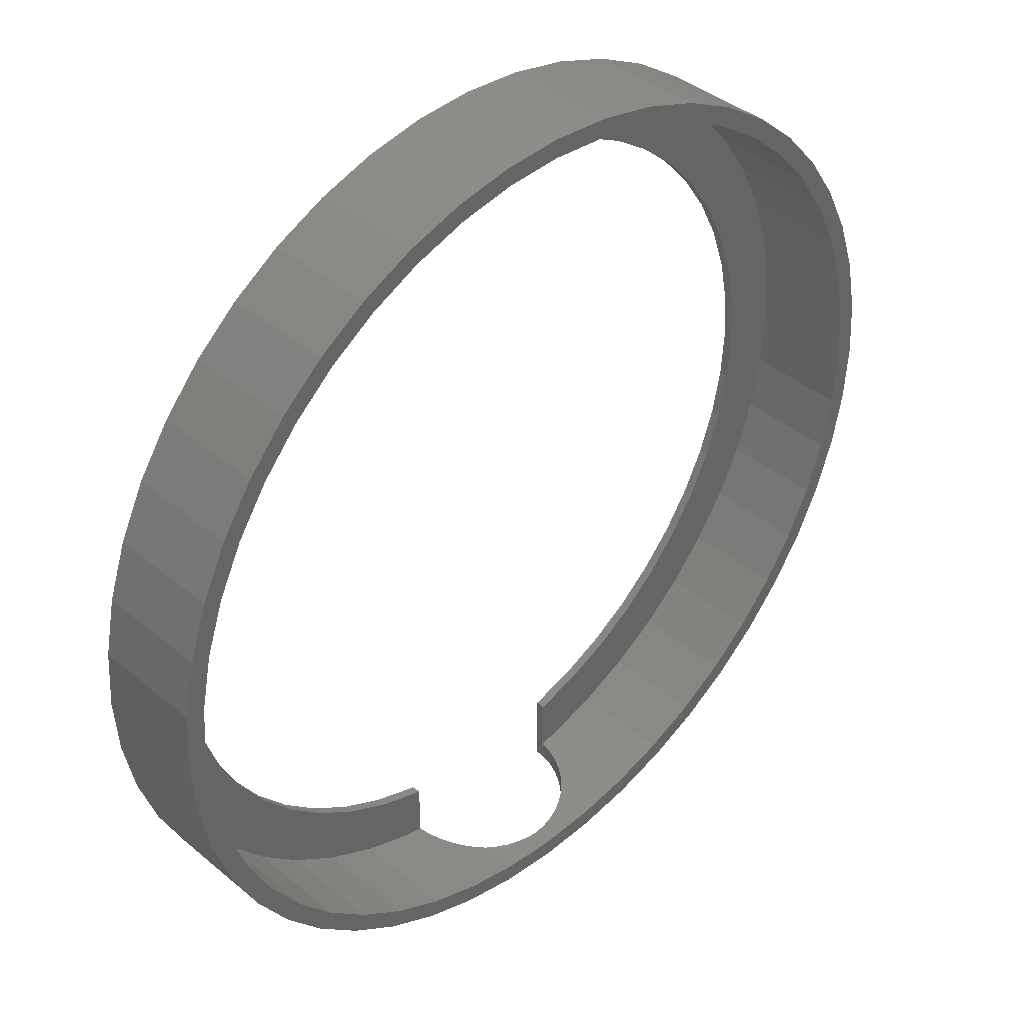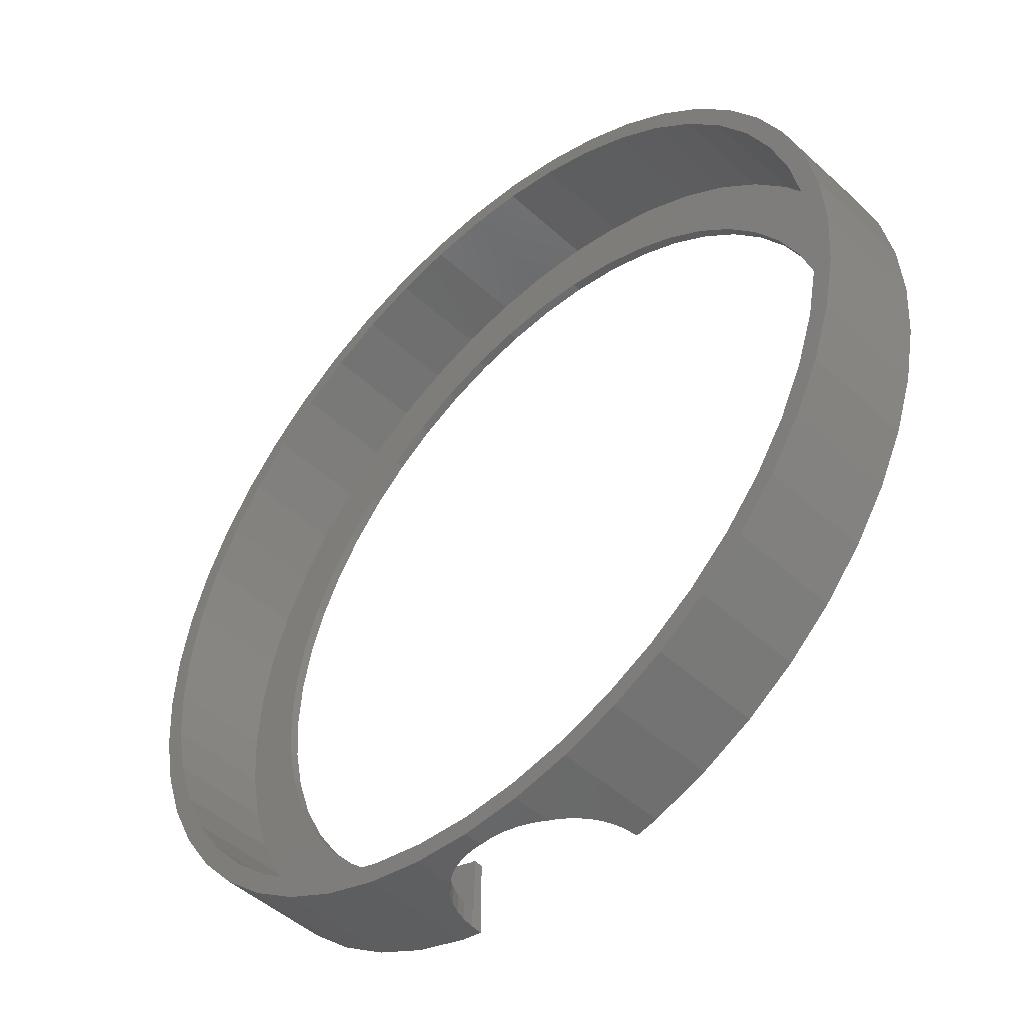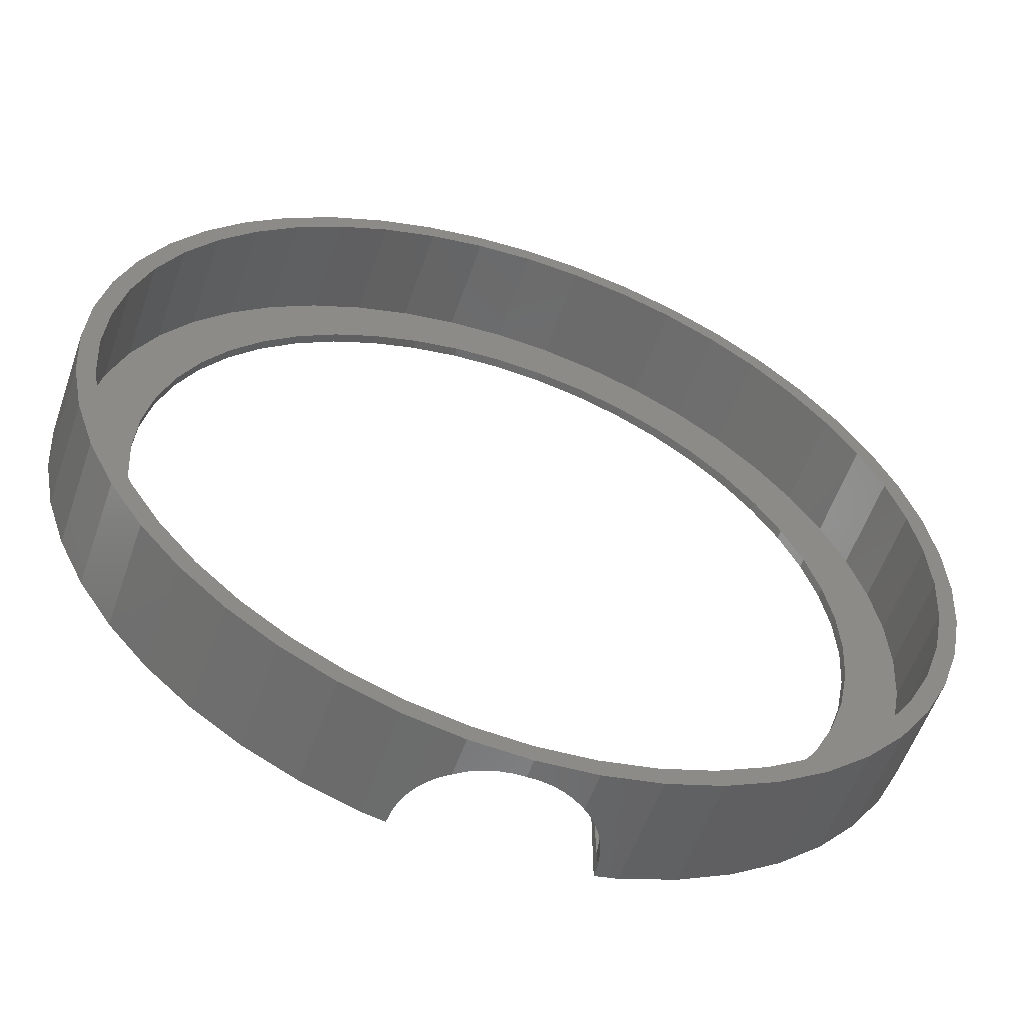
<metadata>
{"format":"stl","ext":"stl","renderer":"f3d","projection":"perspective","resolution":1024,"background":"white","views":[{"elev":39.6,"azim":-44.1,"up":"+Y"},{"elev":-47.9,"azim":44.4,"up":"+Y"},{"elev":-56.3,"azim":-19.0,"up":"+Y"}]}
</metadata>
<code>
# stl→obj: 340 verts, 680 faces
v 23 0 0.5
v 22.8 3.002 6
v 22.8 3.002 0.5
v 23 0 6
v -23 0 6
v -22.8 3.002 0.5
v -22.8 3.002 6
v -23 0 0.5
v 0 23 0.5
v 3.002 22.8 6
v 0 23 6
v 3.002 22.8 0.5
v -0.6526 -22.96 4.957
v 0 -23 6
v 0 -23 5
v -1.294 -22.92 4.83
v -3.002 -22.8 6
v -1.913 -22.87 4.619
v -2.5 -22.84 4.33
v -3.002 -22.8 3.995
v 14 18.25 0.5
v 16.26 16.26 6
v 14 18.25 6
v 16.26 16.26 0.5
v -16.26 16.26 0.5
v -14 18.25 6
v -16.26 16.26 6
v -14 18.25 0.5
v -8.802 21.25 0.5
v -5.953 22.22 6
v -8.802 21.25 6
v -5.953 22.22 0.5
v 16.26 -16.26 0.5
v 18.25 -14 6
v 18.25 -14 0.5
v 16.26 -16.26 6
v 21.25 8.802 0.5
v 19.92 11.5 6
v 19.92 11.5 0.5
v 21.25 8.802 6
v 22.22 5.953 6
v 22.22 5.953 0.5
v 18.25 14 6
v 18.25 14 0.5
v 5.953 22.22 0.5
v 8.802 21.25 6
v 5.953 22.22 6
v 8.802 21.25 0.5
v 11.5 19.92 0.5
v 11.5 19.92 6
v -21.25 8.802 6
v -19.92 11.5 0.5
v -19.92 11.5 6
v -21.25 8.802 0.5
v -18.25 14 6
v -18.25 14 0.5
v -22.22 5.953 6
v -22.22 5.953 0.5
v -3.002 22.8 6
v -3.002 22.8 0.5
v 11.5 -19.92 0.5
v 8.802 -21.25 6
v 11.5 -19.92 6
v 8.802 -21.25 0.5
v 14 -18.25 0.5
v 14 -18.25 6
v -5.953 -22.22 0.5
v -8.802 -21.25 6
v -5.953 -22.22 6
v -8.802 -21.25 0.5
v -6.212 -23.18 0
v -5 -19.35 0
v -5 -23.42 0
v -5.176 -19.32 0
v -7.654 -18.48 0
v -9.184 -22.17 0
v -10 -17.32 0
v -12 -20.78 0
v -12.18 -15.87 0
v -14.61 -19.04 0
v -14.14 -14.14 0
v -16.97 -16.97 0
v -15.87 -12.18 0
v -19.04 -14.61 0
v -17.32 -10 0
v -20.78 -12 0
v -18.48 -7.654 0
v -22.17 -9.184 0
v -23.18 -6.212 0
v -19.32 -5.176 0
v 20 0 0
v 24 0 0
v 23.79 -3.133 0
v 19.83 -2.611 0
v 23.18 -6.212 0
v 23.79 3.133 0
v 19.32 -5.176 0
v 22.17 -9.184 0
v 19.83 2.611 0
v 18.48 -7.654 0
v 20.78 -12 0
v 23.18 6.212 0
v 19.32 5.176 0
v 17.32 -10 0
v 19.04 -14.61 0
v 15.87 -12.18 0
v 16.97 -16.97 0
v 14.14 -14.14 0
v 14.61 -19.04 0
v 12.18 -15.87 0
v 12 -20.78 0
v 10 -17.32 0
v 9.184 -22.17 0
v 7.654 -18.48 0
v 6.212 -23.18 0
v 5.176 -19.32 0
v 5 -19.35 0
v 5 -23.42 0
v 22.17 9.184 0
v 18.48 7.654 0
v 20.78 12 0
v 17.32 10 0
v 19.04 14.61 0
v 15.87 12.18 0
v 16.97 16.97 0
v 14.14 14.14 0
v 14.61 19.04 0
v 12.18 15.87 0
v 12 20.78 0
v 10 17.32 0
v 9.184 22.17 0
v 7.654 18.48 0
v 6.212 23.18 0
v 5.176 19.32 0
v 3.133 23.79 0
v 2.611 19.83 0
v 0 20 0
v 0 24 0
v -2.611 19.83 0
v -3.133 23.79 0
v -5.176 19.32 0
v -6.212 23.18 0
v -7.654 18.48 0
v -9.184 22.17 0
v -10 17.32 0
v -12 20.78 0
v -12.18 15.87 0
v -14.61 19.04 0
v -14.14 14.14 0
v -16.97 16.97 0
v -15.87 12.18 0
v -19.04 14.61 0
v -17.32 10 0
v -20.78 12 0
v -18.48 7.654 0
v -22.17 9.184 0
v -19.32 5.176 0
v -23.18 6.212 0
v -19.83 2.611 0
v -23.79 3.133 0
v -20 0 0
v -19.83 -2.611 0
v -23.79 -3.133 0
v -24 0 0
v 20 0 0.5
v 19.83 2.611 0.5
v 22.8 -3.002 0.5
v 19.32 5.176 0.5
v 19.83 -2.611 0.5
v 22.22 -5.953 0.5
v 18.48 7.654 0.5
v 17.32 10 0.5
v 15.87 12.18 0.5
v 14.14 14.14 0.5
v 12.18 15.87 0.5
v 10 17.32 0.5
v 7.654 18.48 0.5
v 5.176 19.32 0.5
v 2.611 19.83 0.5
v 0 20 0.5
v -2.611 19.83 0.5
v -5.176 19.32 0.5
v -7.654 18.48 0.5
v -10 17.32 0.5
v -11.5 19.92 0.5
v -12.18 15.87 0.5
v -14.14 14.14 0.5
v -15.87 12.18 0.5
v -17.32 10 0.5
v -18.48 7.654 0.5
v -19.32 5.176 0.5
v -19.83 2.611 0.5
v 19.32 -5.176 0.5
v 21.25 -8.802 0.5
v 18.48 -7.654 0.5
v 19.92 -11.5 0.5
v 17.32 -10 0.5
v 15.87 -12.18 0.5
v 14.14 -14.14 0.5
v 12.18 -15.87 0.5
v 10 -17.32 0.5
v 7.654 -18.48 0.5
v 5.953 -22.22 0.5
v 5.176 -19.32 0.5
v 4.967 -19.36 0.5
v 4.967 -22.41 0.5
v -4.967 -19.36 0.5
v -5.176 -19.32 0.5
v -4.967 -22.41 0.5
v -7.654 -18.48 0.5
v -10 -17.32 0.5
v -11.5 -19.92 0.5
v -12.18 -15.87 0.5
v -14 -18.25 0.5
v -14.14 -14.14 0.5
v -16.26 -16.26 0.5
v -15.87 -12.18 0.5
v -18.25 -14 0.5
v -17.32 -10 0.5
v -19.92 -11.5 0.5
v -18.48 -7.654 0.5
v -21.25 -8.802 0.5
v -19.32 -5.176 0.5
v -22.22 -5.953 0.5
v -19.83 -2.611 0.5
v -22.8 -3.002 0.5
v -20 0 0.5
v -11.5 19.92 6
v 22.8 -3.002 6
v 1.294 -22.92 4.83
v 3.002 -22.8 6
v 0.6526 -22.96 4.957
v 1.913 -22.87 4.619
v 2.449 -22.84 4.355
v 2.5 -22.84 4.33
v 2.547 -22.83 4.299
v 3.002 -22.8 3.995
v 5.953 -22.22 6
v 19.92 -11.5 6
v 22.22 -5.953 6
v -16.26 -16.26 6
v -14 -18.25 6
v -11.5 -19.92 6
v -3.044 -22.79 3.967
v -3.536 -22.7 3.536
v -3.967 -22.61 3.044
v -4.33 -22.54 2.5
v -4.619 -22.48 1.913
v -4.83 -22.44 1.294
v -4.957 -22.41 0.6526
v -4.962 -22.41 0.5851
v -19.92 -11.5 6
v -21.25 -8.802 6
v -18.25 -14 6
v -22.22 -5.953 6
v -22.8 -3.002 6
v 3.536 -22.7 3.536
v 3.044 -22.79 3.967
v 3.967 -22.61 3.044
v 4.33 -22.54 2.5
v 4.619 -22.48 1.913
v 4.83 -22.44 1.294
v 4.957 -22.41 0.6526
v 21.25 -8.802 6
v 12 20.78 6
v 14.61 19.04 6
v -6.212 -23.18 6
v -9.184 -22.17 6
v -9.184 22.17 6
v -6.212 23.18 6
v -20.78 12 6
v -22.17 9.184 6
v 22.17 -9.184 6
v 23.18 -6.212 6
v 22.17 9.184 6
v 20.78 12 6
v 23.79 3.133 6
v 23.18 6.212 6
v 19.04 14.61 6
v 6.212 23.18 6
v 9.184 22.17 6
v 0 24 6
v 3.133 23.79 6
v -23.18 6.212 6
v -23.79 3.133 6
v -16.97 16.97 6
v -19.04 14.61 6
v -3.133 23.79 6
v -14.61 19.04 6
v 24 0 6
v 19.04 -14.61 6
v 20.78 -12 6
v -3.536 -23.71 3.536
v -3.133 -23.79 6
v -3.133 -23.79 3.889
v -3.967 -23.63 3.044
v -4.33 -23.56 2.5
v -4.619 -23.5 1.913
v -4.83 -23.46 1.294
v -4.957 -23.43 0.6526
v -4.96 -23.43 0.6117
v -14.61 -19.04 6
v -16.97 -16.97 6
v 16.97 16.97 6
v -24 0 6
v 23.79 -3.133 6
v -12 20.78 6
v 16.97 -16.97 6
v 14.61 -19.04 6
v 12 -20.78 6
v 9.184 -22.17 6
v 6.212 -23.18 6
v 3.133 -23.79 6
v 0 -24 6
v -12 -20.78 6
v -19.04 -14.61 6
v -20.78 -12 6
v -22.17 -9.184 6
v -23.18 -6.212 6
v -23.79 -3.133 6
v 0.6526 -23.96 4.957
v 0 -24 5
v 1.294 -23.92 4.83
v 1.913 -23.87 4.619
v 2.473 -23.84 4.344
v 2.5 -23.84 4.33
v 2.525 -23.83 4.313
v 3.044 -23.8 3.967
v 3.133 -23.79 3.889
v -1.294 -23.92 4.83
v -0.6526 -23.96 4.957
v -1.913 -23.87 4.619
v -2.5 -23.84 4.33
v -3.044 -23.8 3.967
v 3.536 -23.71 3.536
v 3.967 -23.63 3.044
v 4.33 -23.56 2.5
v 4.619 -23.5 1.913
v 4.83 -23.46 1.294
v 4.957 -23.43 0.6526
f 1 2 3
f 2 1 4
f 5 6 7
f 6 5 8
f 9 10 11
f 10 9 12
f 13 14 15
f 16 14 13
f 14 16 17
f 18 17 16
f 19 17 18
f 17 19 20
f 21 22 23
f 22 21 24
f 25 26 27
f 26 25 28
f 29 30 31
f 30 29 32
f 33 34 35
f 34 33 36
f 37 38 39
f 38 37 40
f 3 41 42
f 41 3 2
f 39 43 44
f 43 39 38
f 45 46 47
f 46 45 48
f 12 47 10
f 47 12 45
f 49 23 50
f 23 49 21
f 51 52 53
f 52 51 54
f 55 25 27
f 25 55 56
f 57 54 51
f 54 57 58
f 32 59 30
f 59 32 60
f 61 62 63
f 62 61 64
f 65 63 66
f 63 65 61
f 67 68 69
f 68 67 70
f 71 72 73
f 72 71 74
f 71 75 74
f 76 75 71
f 76 77 75
f 78 77 76
f 78 79 77
f 80 79 78
f 79 80 81
f 82 81 80
f 81 82 83
f 84 83 82
f 83 84 85
f 86 85 84
f 85 86 87
f 88 87 86
f 89 90 88
f 87 88 90
f 91 92 93
f 94 93 95
f 92 91 96
f 97 95 98
f 99 96 91
f 100 98 101
f 96 99 102
f 103 102 99
f 93 94 91
f 95 97 94
f 104 101 105
f 98 100 97
f 101 104 100
f 106 105 107
f 105 106 104
f 108 107 109
f 107 108 106
f 109 110 108
f 111 110 109
f 111 112 110
f 113 112 111
f 113 114 112
f 115 114 113
f 115 116 114
f 117 115 118
f 115 117 116
f 102 103 119
f 120 119 103
f 119 120 121
f 122 121 120
f 121 122 123
f 124 123 122
f 123 124 125
f 126 125 124
f 125 126 127
f 128 127 126
f 128 129 127
f 130 129 128
f 130 131 129
f 132 131 130
f 132 133 131
f 134 133 132
f 134 135 133
f 136 135 134
f 137 135 136
f 137 138 135
f 139 138 137
f 139 140 138
f 141 140 139
f 141 142 140
f 143 142 141
f 143 144 142
f 145 144 143
f 145 146 144
f 147 146 145
f 148 147 149
f 147 148 146
f 150 149 151
f 149 150 148
f 152 151 153
f 154 153 155
f 151 152 150
f 156 155 157
f 158 157 159
f 153 154 152
f 160 159 161
f 90 89 162
f 163 162 89
f 155 156 154
f 162 163 161
f 157 158 156
f 164 161 163
f 159 160 158
f 161 164 160
f 42 40 37
f 40 42 41
f 44 22 24
f 22 44 43
f 48 50 46
f 50 48 49
f 53 56 55
f 56 53 52
f 7 58 57
f 58 7 6
f 165 1 3
f 166 3 42
f 1 165 167
f 168 42 37
f 169 167 165
f 167 169 170
f 171 37 39
f 3 166 165
f 42 168 166
f 37 171 168
f 172 39 44
f 39 172 171
f 173 44 24
f 44 173 172
f 24 174 173
f 21 174 24
f 21 175 174
f 49 175 21
f 49 176 175
f 48 176 49
f 48 177 176
f 45 177 48
f 45 178 177
f 12 178 45
f 12 179 178
f 9 179 12
f 9 180 179
f 9 181 180
f 60 181 9
f 60 182 181
f 32 182 60
f 32 183 182
f 29 183 32
f 29 184 183
f 185 184 29
f 185 186 184
f 28 186 185
f 28 187 186
f 25 187 28
f 187 25 188
f 56 188 25
f 188 56 189
f 52 189 56
f 189 52 190
f 54 190 52
f 190 54 191
f 58 191 54
f 191 58 192
f 193 170 169
f 170 193 194
f 195 194 193
f 194 195 196
f 197 196 195
f 196 197 35
f 198 35 197
f 35 198 33
f 199 33 198
f 199 65 33
f 200 65 199
f 200 61 65
f 201 61 200
f 201 64 61
f 202 64 201
f 202 203 64
f 204 203 202
f 205 203 204
f 203 205 206
f 67 207 208
f 207 67 209
f 210 67 208
f 210 70 67
f 211 70 210
f 211 212 70
f 213 212 211
f 213 214 212
f 215 214 213
f 216 215 217
f 215 216 214
f 218 217 219
f 217 218 216
f 220 219 221
f 222 221 223
f 224 223 225
f 219 220 218
f 226 225 227
f 6 192 58
f 221 222 220
f 192 6 227
f 223 224 222
f 8 227 6
f 225 226 224
f 227 8 226
f 185 31 228
f 31 185 29
f 28 228 26
f 228 28 185
f 60 11 59
f 11 60 9
f 167 4 1
f 4 167 229
f 230 14 231
f 14 232 15
f 14 230 232
f 231 233 230
f 231 234 233
f 231 235 234
f 231 236 235
f 236 231 237
f 64 238 62
f 238 64 203
f 33 66 36
f 66 33 65
f 35 239 196
f 239 35 34
f 170 229 167
f 229 170 240
f 214 241 242
f 241 214 216
f 70 243 68
f 243 70 212
f 244 17 20
f 245 17 244
f 17 245 69
f 246 69 245
f 247 69 246
f 248 69 247
f 67 248 249
f 67 249 250
f 67 250 251
f 67 251 209
f 248 67 69
f 252 222 253
f 222 252 220
f 241 218 254
f 218 241 216
f 253 224 255
f 224 253 222
f 256 8 5
f 8 256 226
f 257 231 238
f 231 258 237
f 231 257 258
f 238 259 257
f 238 260 259
f 238 261 260
f 203 261 238
f 261 203 262
f 262 203 263
f 263 203 206
f 196 264 194
f 264 196 239
f 212 242 243
f 242 212 214
f 254 220 252
f 220 254 218
f 255 226 256
f 226 255 224
f 194 240 170
f 240 194 264
f 128 174 175
f 174 128 126
f 143 182 183
f 182 143 141
f 190 153 189
f 153 190 155
f 103 171 120
f 171 103 168
f 120 172 122
f 172 120 171
f 132 176 177
f 176 132 130
f 137 179 180
f 179 137 136
f 227 159 192
f 159 227 161
f 188 149 187
f 149 188 151
f 145 183 184
f 183 145 143
f 139 180 181
f 180 139 137
f 94 165 91
f 165 94 169
f 114 204 202
f 204 114 116
f 112 202 201
f 202 112 114
f 108 198 106
f 198 108 199
f 79 215 213
f 215 79 81
f 219 87 221
f 87 219 85
f 225 161 227
f 161 225 162
f 99 168 103
f 168 99 166
f 122 173 124
f 173 122 172
f 124 174 126
f 174 124 173
f 130 175 176
f 175 130 128
f 134 177 178
f 177 134 132
f 136 178 179
f 178 136 134
f 191 155 190
f 155 191 157
f 192 157 191
f 157 192 159
f 189 151 188
f 151 189 153
f 141 181 182
f 181 141 139
f 147 184 186
f 184 147 145
f 149 186 187
f 186 149 147
f 91 166 99
f 166 91 165
f 117 204 116
f 204 117 205
f 110 201 200
f 201 110 112
f 104 195 100
f 195 104 197
f 74 210 208
f 210 74 75
f 75 211 210
f 211 75 77
f 223 162 225
f 162 223 90
f 217 85 219
f 85 217 83
f 215 83 217
f 83 215 81
f 97 169 94
f 169 97 193
f 100 193 97
f 193 100 195
f 108 200 199
f 200 108 110
f 106 197 104
f 197 106 198
f 72 208 207
f 208 72 74
f 77 213 211
f 213 77 79
f 221 90 223
f 90 221 87
f 127 265 266
f 265 127 129
f 76 267 268
f 267 76 71
f 142 269 270
f 269 142 144
f 156 271 154
f 271 156 272
f 273 95 274
f 95 273 98
f 275 121 276
f 121 275 119
f 277 102 278
f 102 277 96
f 276 123 279
f 123 276 121
f 131 280 281
f 280 131 133
f 135 282 283
f 282 135 138
f 160 284 158
f 284 160 285
f 152 286 150
f 286 152 287
f 140 270 288
f 270 140 142
f 148 286 289
f 286 148 150
f 290 96 277
f 96 290 92
f 291 101 292
f 101 291 105
f 293 294 267
f 294 293 295
f 267 296 293
f 267 297 296
f 267 298 297
f 71 298 267
f 298 71 299
f 299 71 300
f 300 71 301
f 301 71 73
f 82 302 303
f 302 82 80
f 278 119 275
f 119 278 102
f 279 125 304
f 125 279 123
f 125 266 304
f 266 125 127
f 129 281 265
f 281 129 131
f 133 283 280
f 283 133 135
f 164 285 160
f 285 164 305
f 4 290 277
f 2 277 278
f 290 4 306
f 229 306 4
f 277 2 4
f 278 41 2
f 275 41 278
f 275 40 41
f 276 40 275
f 276 38 40
f 279 38 276
f 279 43 38
f 304 43 279
f 304 22 43
f 266 22 304
f 266 23 22
f 265 23 266
f 265 50 23
f 281 50 265
f 281 46 50
f 280 46 281
f 280 47 46
f 283 47 280
f 283 10 47
f 282 10 283
f 282 11 10
f 282 59 11
f 288 59 282
f 288 30 59
f 270 30 288
f 270 31 30
f 269 31 270
f 269 228 31
f 307 228 269
f 307 26 228
f 289 26 307
f 289 27 26
f 286 27 289
f 286 55 27
f 287 55 286
f 287 53 55
f 271 53 287
f 271 51 53
f 272 51 271
f 272 57 51
f 284 57 272
f 285 7 284
f 57 284 7
f 306 229 274
f 240 274 229
f 240 273 274
f 264 273 240
f 264 292 273
f 239 292 264
f 239 291 292
f 34 291 239
f 34 308 291
f 36 308 34
f 36 309 308
f 66 309 36
f 66 310 309
f 63 310 66
f 63 311 310
f 62 311 63
f 62 312 311
f 238 312 62
f 238 313 312
f 231 313 238
f 14 313 231
f 14 314 313
f 17 314 14
f 17 294 314
f 69 294 17
f 69 267 294
f 68 267 69
f 68 268 267
f 243 268 68
f 243 315 268
f 242 315 243
f 242 302 315
f 241 302 242
f 241 303 302
f 254 303 241
f 254 316 303
f 252 316 254
f 252 317 316
f 253 317 252
f 253 318 317
f 255 318 253
f 319 255 256
f 255 319 318
f 320 256 5
f 7 285 5
f 305 5 285
f 256 320 319
f 5 305 320
f 158 272 156
f 272 158 284
f 154 287 152
f 287 154 271
f 138 288 282
f 288 138 140
f 146 289 307
f 289 146 148
f 144 307 269
f 307 144 146
f 274 93 306
f 93 274 95
f 321 314 322
f 323 314 321
f 314 323 313
f 324 313 323
f 325 313 324
f 326 313 325
f 327 313 326
f 328 313 327
f 313 328 329
f 115 311 312
f 311 115 113
f 308 105 291
f 105 308 107
f 111 309 310
f 309 111 109
f 292 98 273
f 98 292 101
f 330 314 294
f 314 331 322
f 314 330 331
f 294 332 330
f 294 333 332
f 294 334 333
f 334 294 295
f 78 268 315
f 268 78 76
f 88 319 89
f 319 88 318
f 163 305 164
f 305 163 320
f 82 316 84
f 316 82 303
f 86 318 88
f 318 86 317
f 306 92 290
f 92 306 93
f 335 313 329
f 313 335 312
f 336 312 335
f 337 312 336
f 338 312 337
f 115 338 339
f 115 339 340
f 115 340 118
f 338 115 312
f 113 310 311
f 310 113 111
f 109 308 309
f 308 109 107
f 80 315 302
f 315 80 78
f 89 320 163
f 320 89 319
f 84 317 86
f 317 84 316
f 295 244 334
f 293 244 295
f 244 293 245
f 339 261 262
f 261 339 338
f 233 325 324
f 325 233 234
f 340 262 263
f 262 340 339
f 249 300 250
f 300 249 299
f 15 321 322
f 321 15 232
f 230 324 323
f 324 230 233
f 258 335 329
f 258 329 328
f 335 258 257
f 234 326 325
f 326 234 235
f 338 260 261
f 260 338 337
f 245 296 246
f 296 245 293
f 248 299 249
f 299 248 298
f 209 72 207
f 209 73 72
f 301 209 251
f 209 301 73
f 232 323 321
f 323 232 230
f 328 237 258
f 328 236 237
f 236 328 327
f 235 327 326
f 327 235 236
f 117 206 205
f 118 206 117
f 340 206 118
f 206 340 263
f 337 259 260
f 259 337 336
f 336 257 259
f 257 336 335
f 250 301 251
f 301 250 300
f 332 16 330
f 16 332 18
f 331 15 322
f 15 331 13
f 330 13 331
f 13 330 16
f 246 297 247
f 297 246 296
f 247 298 248
f 298 247 297
f 333 18 332
f 18 333 19
f 334 19 333
f 19 334 20
f 20 334 244

</code>
